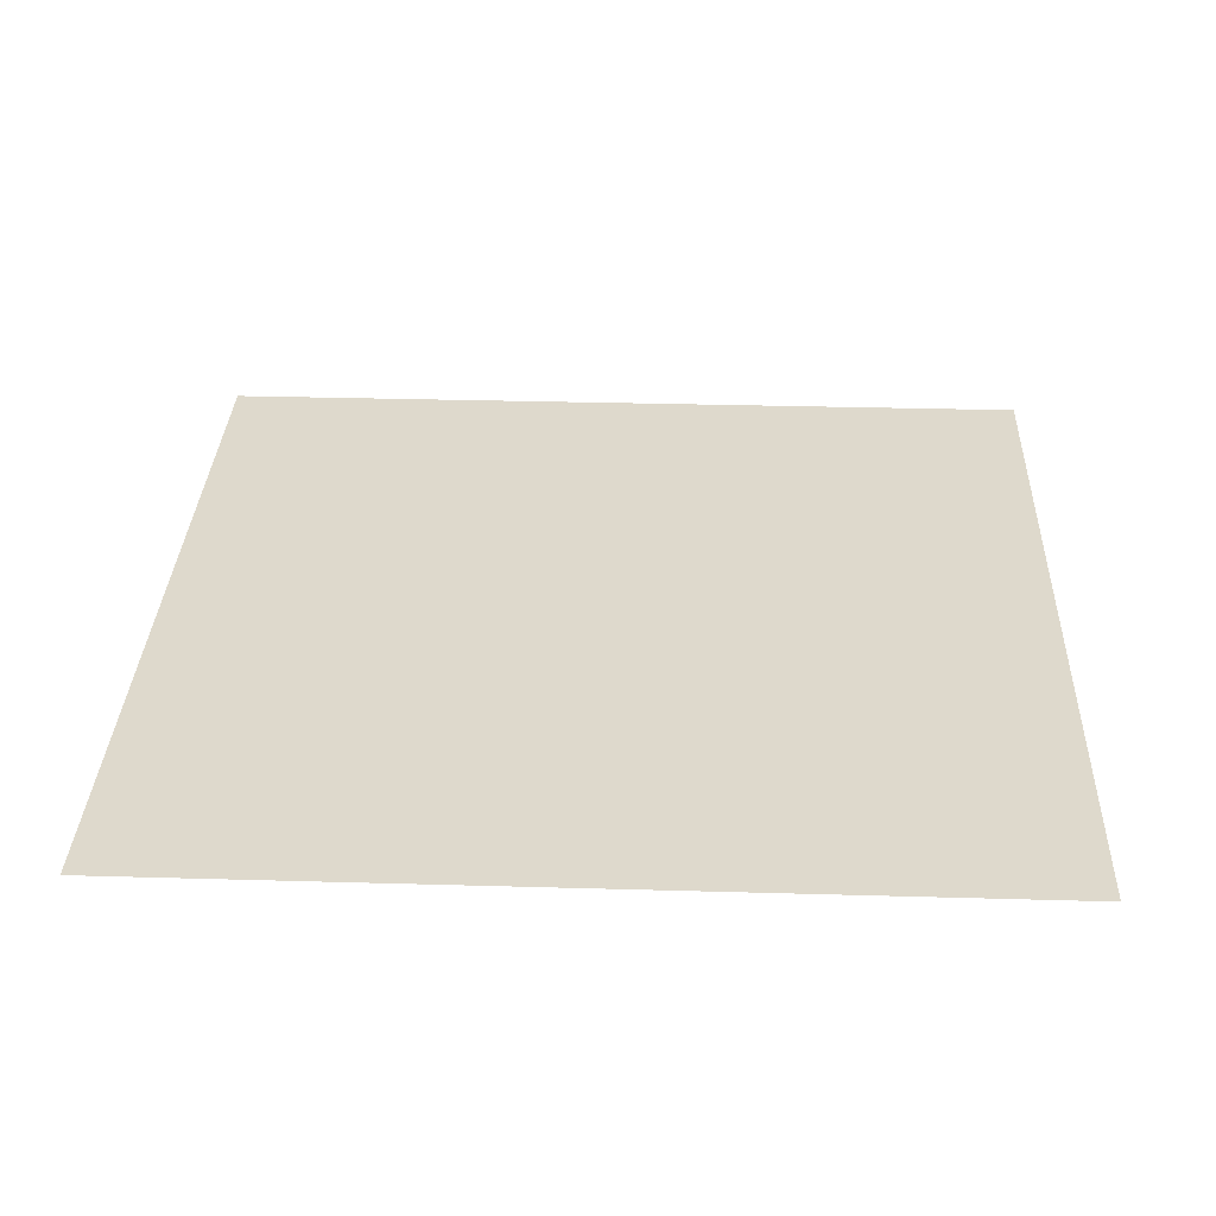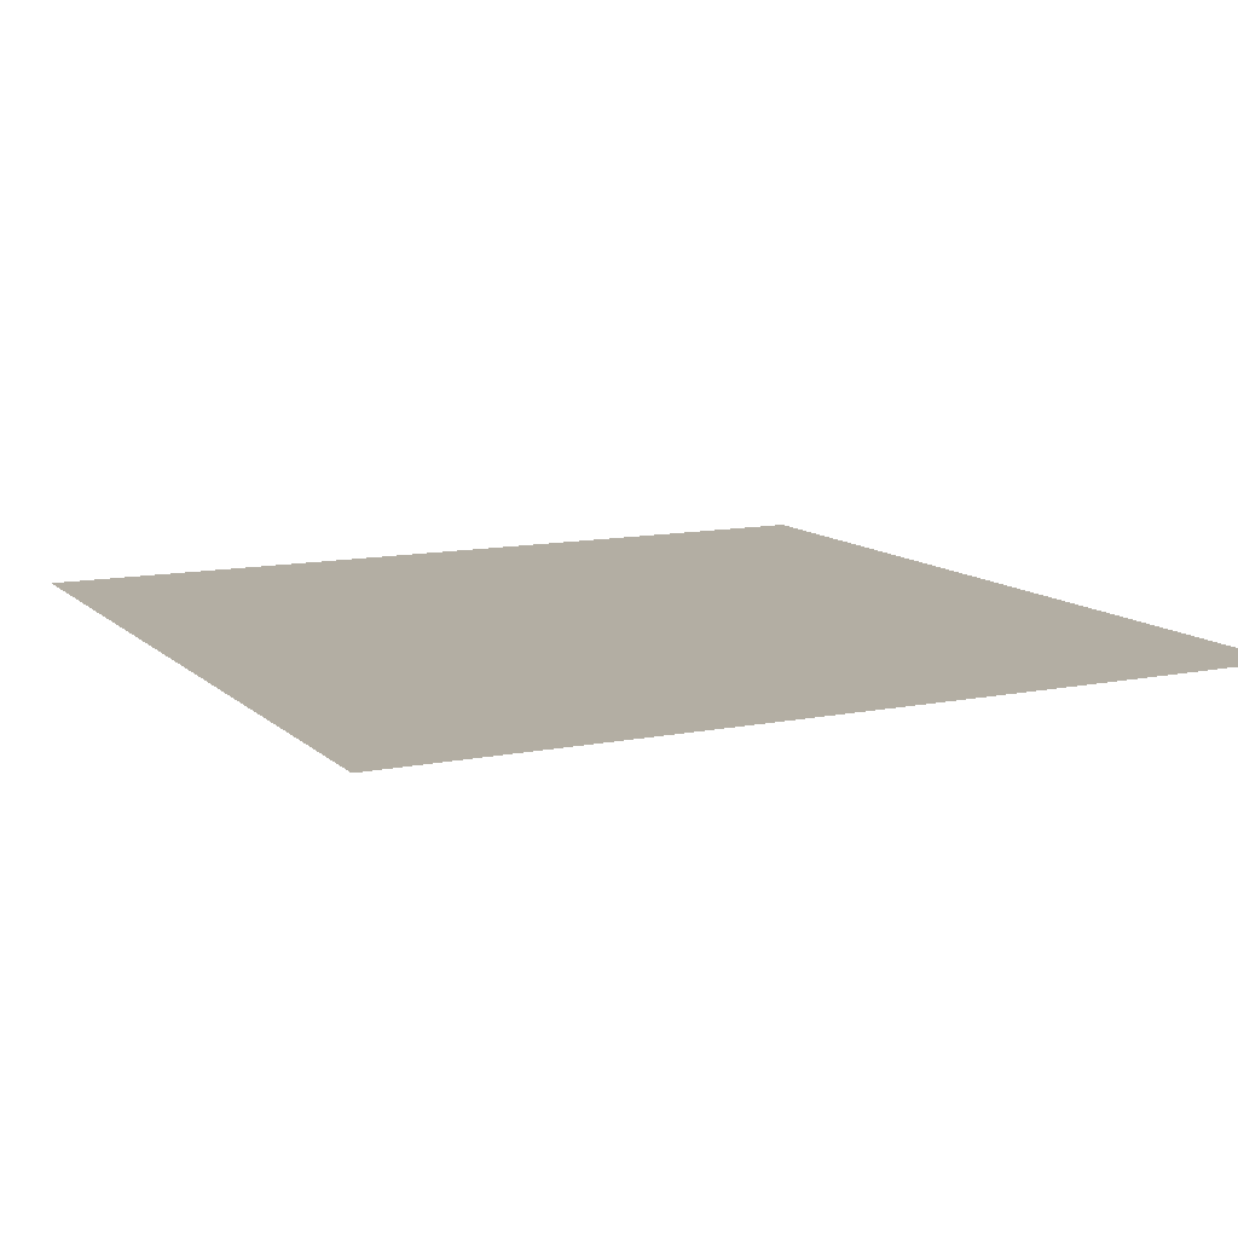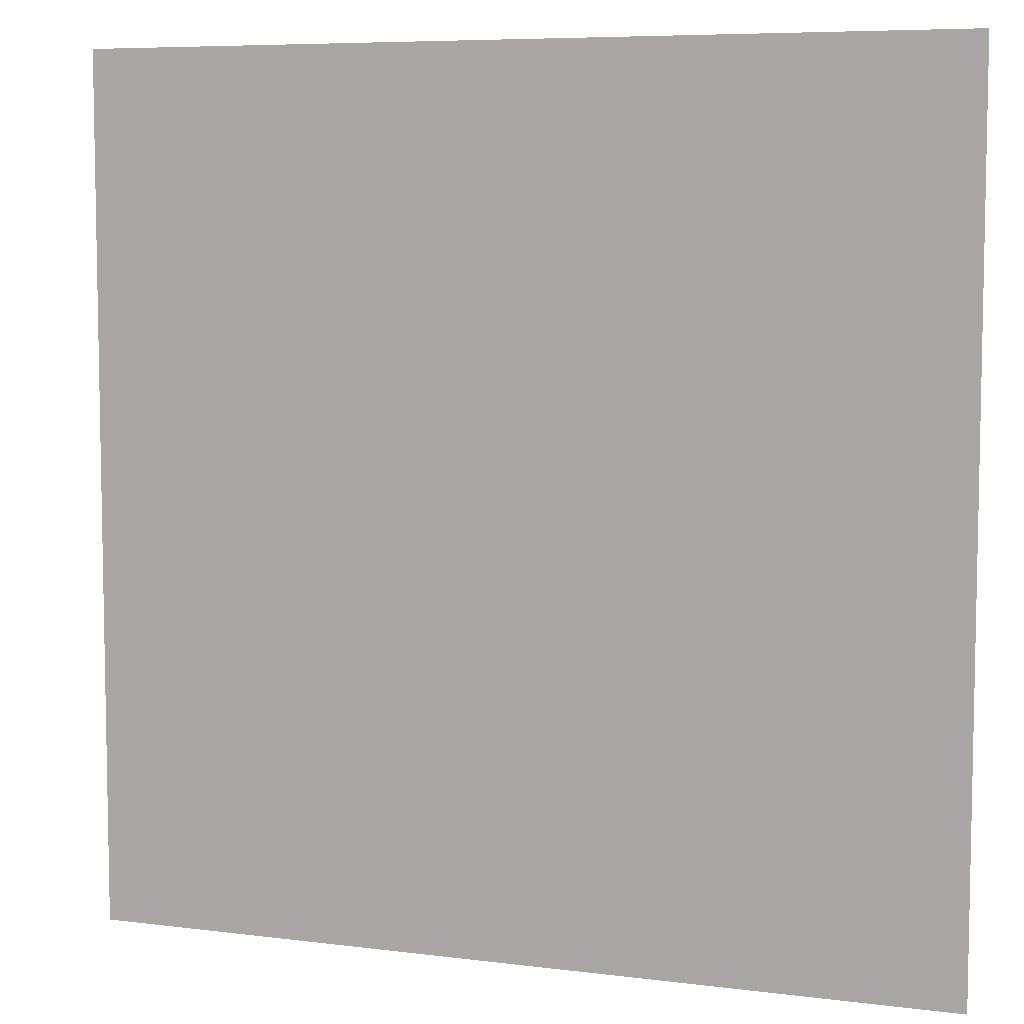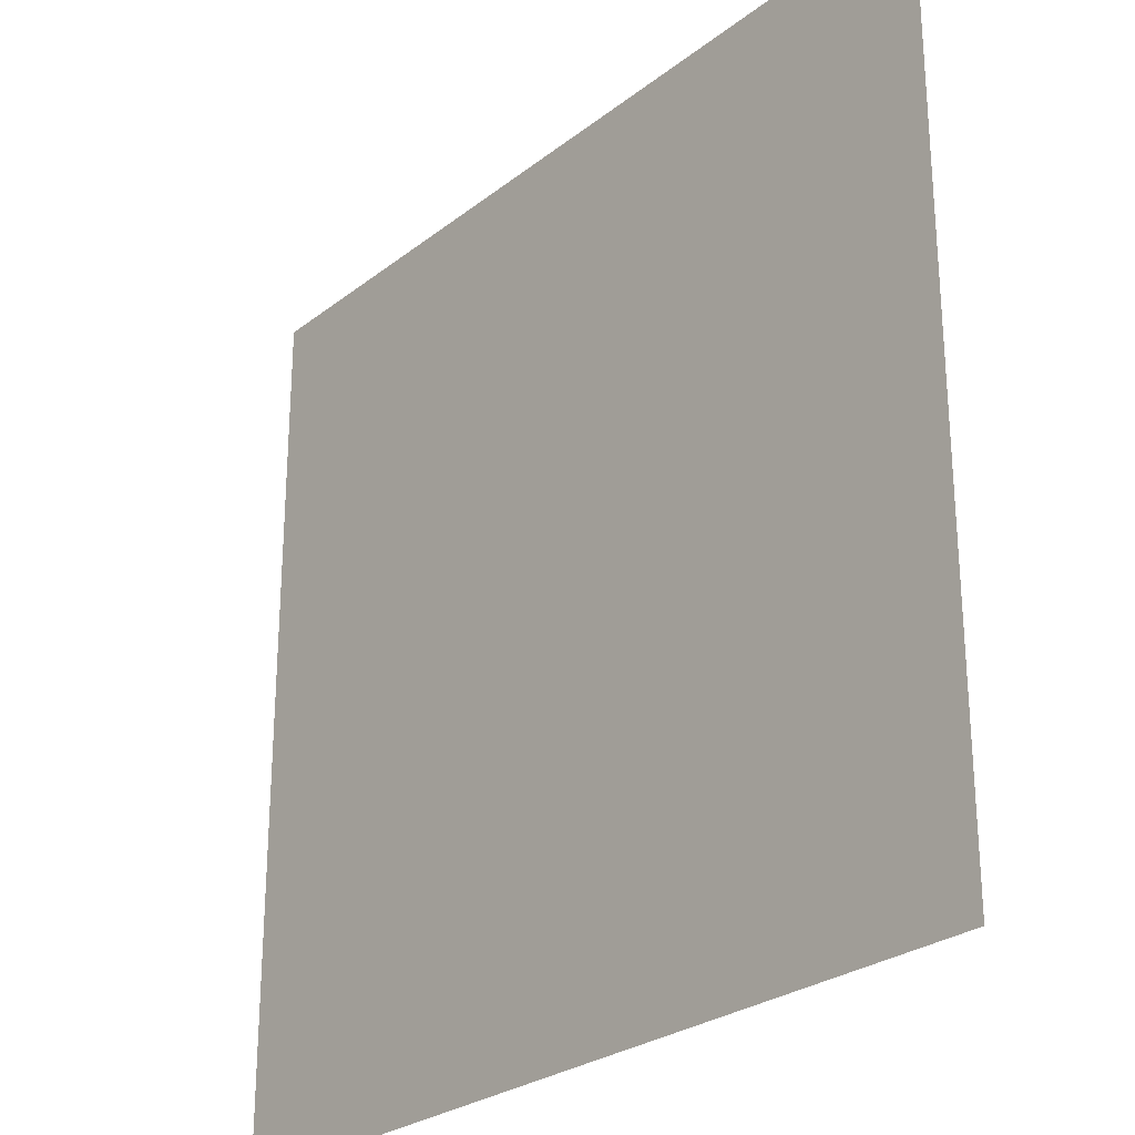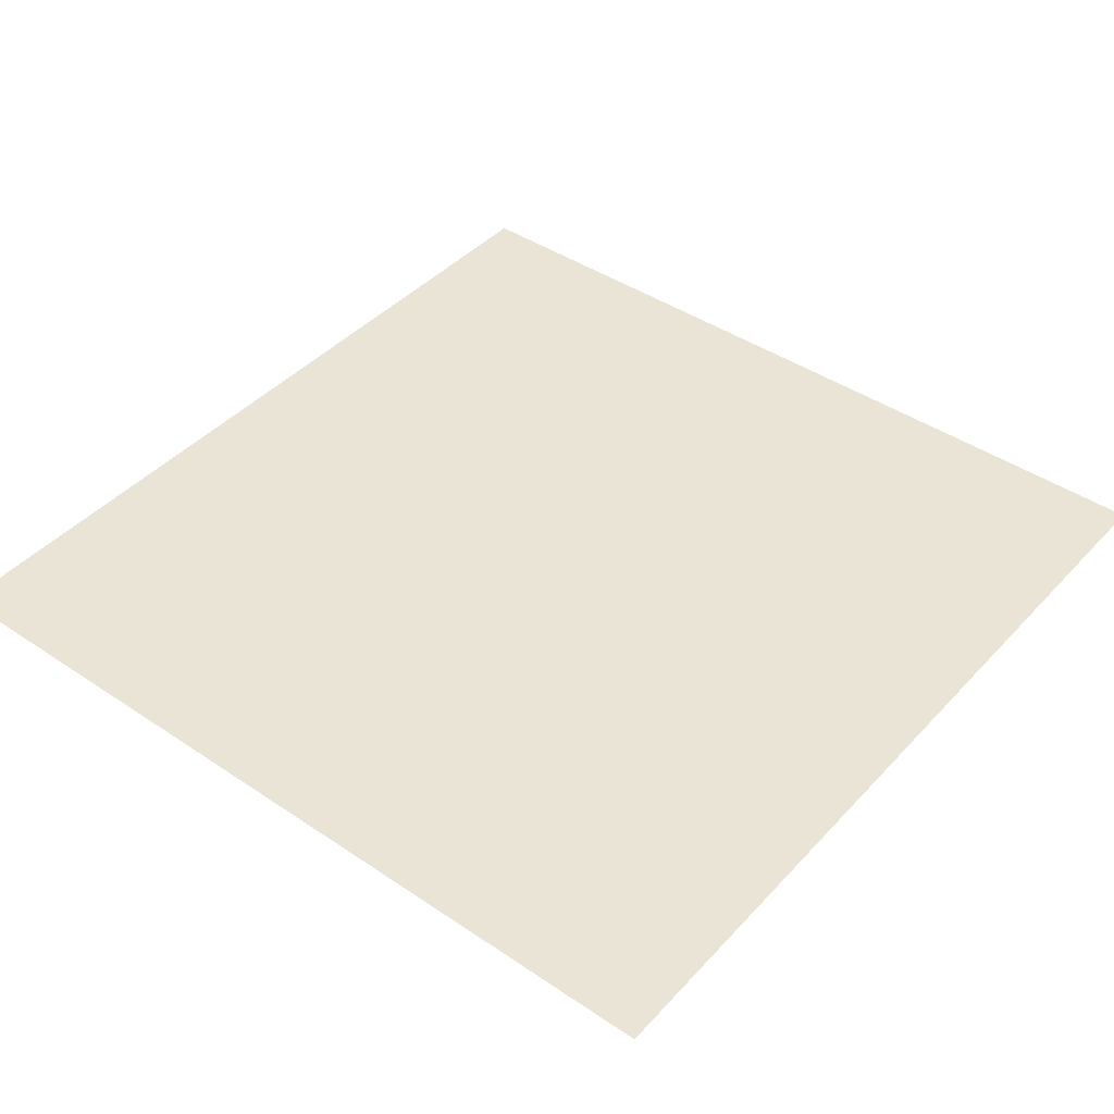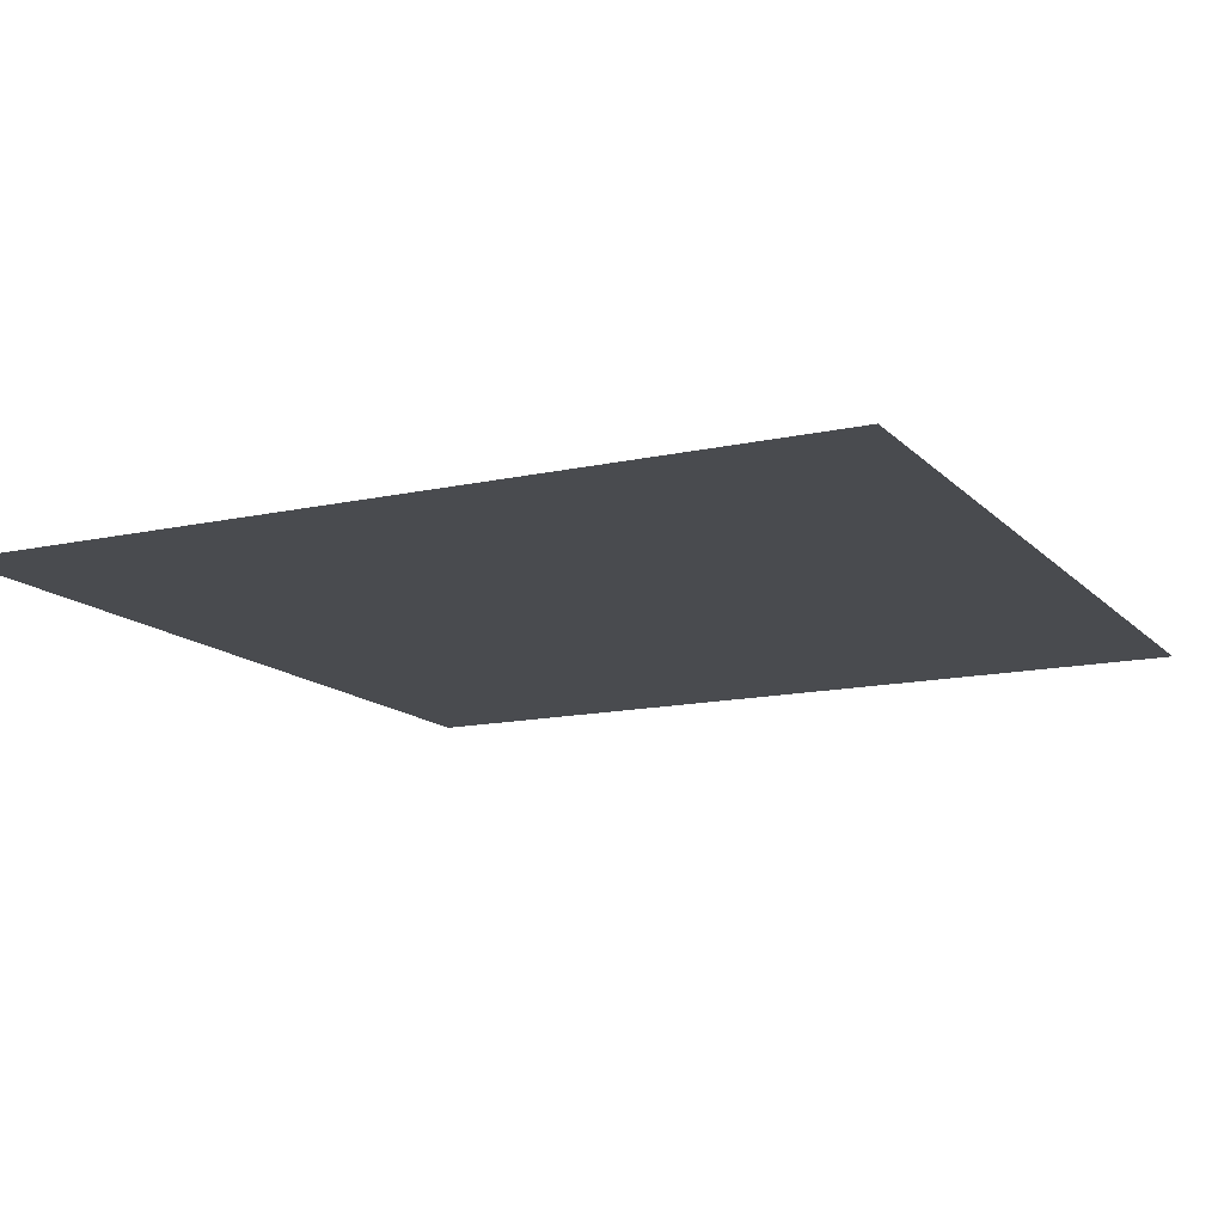
<metadata>
{"format":"obj","ext":"obj","renderer":"f3d","projection":"perspective","resolution":1024,"background":"white","views":[{"elev":31.9,"azim":-177.7,"up":"+Z"},{"elev":11.0,"azim":63.3,"up":"+Z"},{"elev":7.0,"azim":20.4,"up":"+Y"},{"elev":-26.6,"azim":-129.8,"up":"+Y"},{"elev":42.6,"azim":-51.2,"up":"+Z"},{"elev":-13.7,"azim":-153.5,"up":"+Z"}]}
</metadata>
<code>
o Cube
v 1 -1 -1
v -1 -1 -1
v 1 1 -1
v -1 1 -1
f 1 2 4
f 3 1 4

</code>
